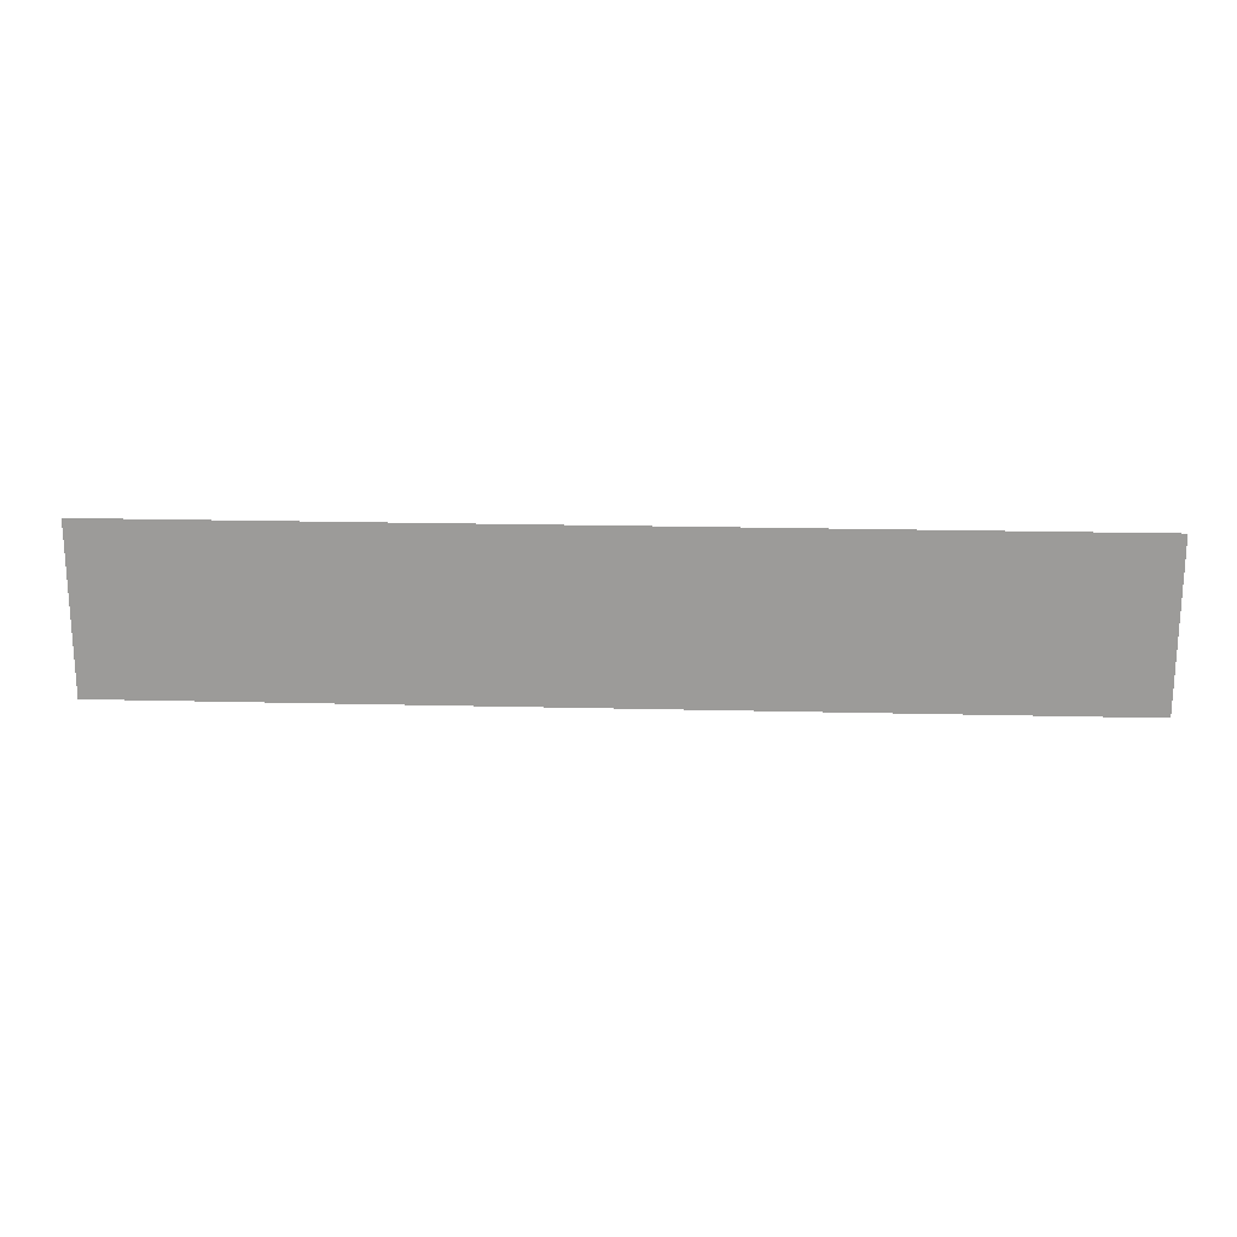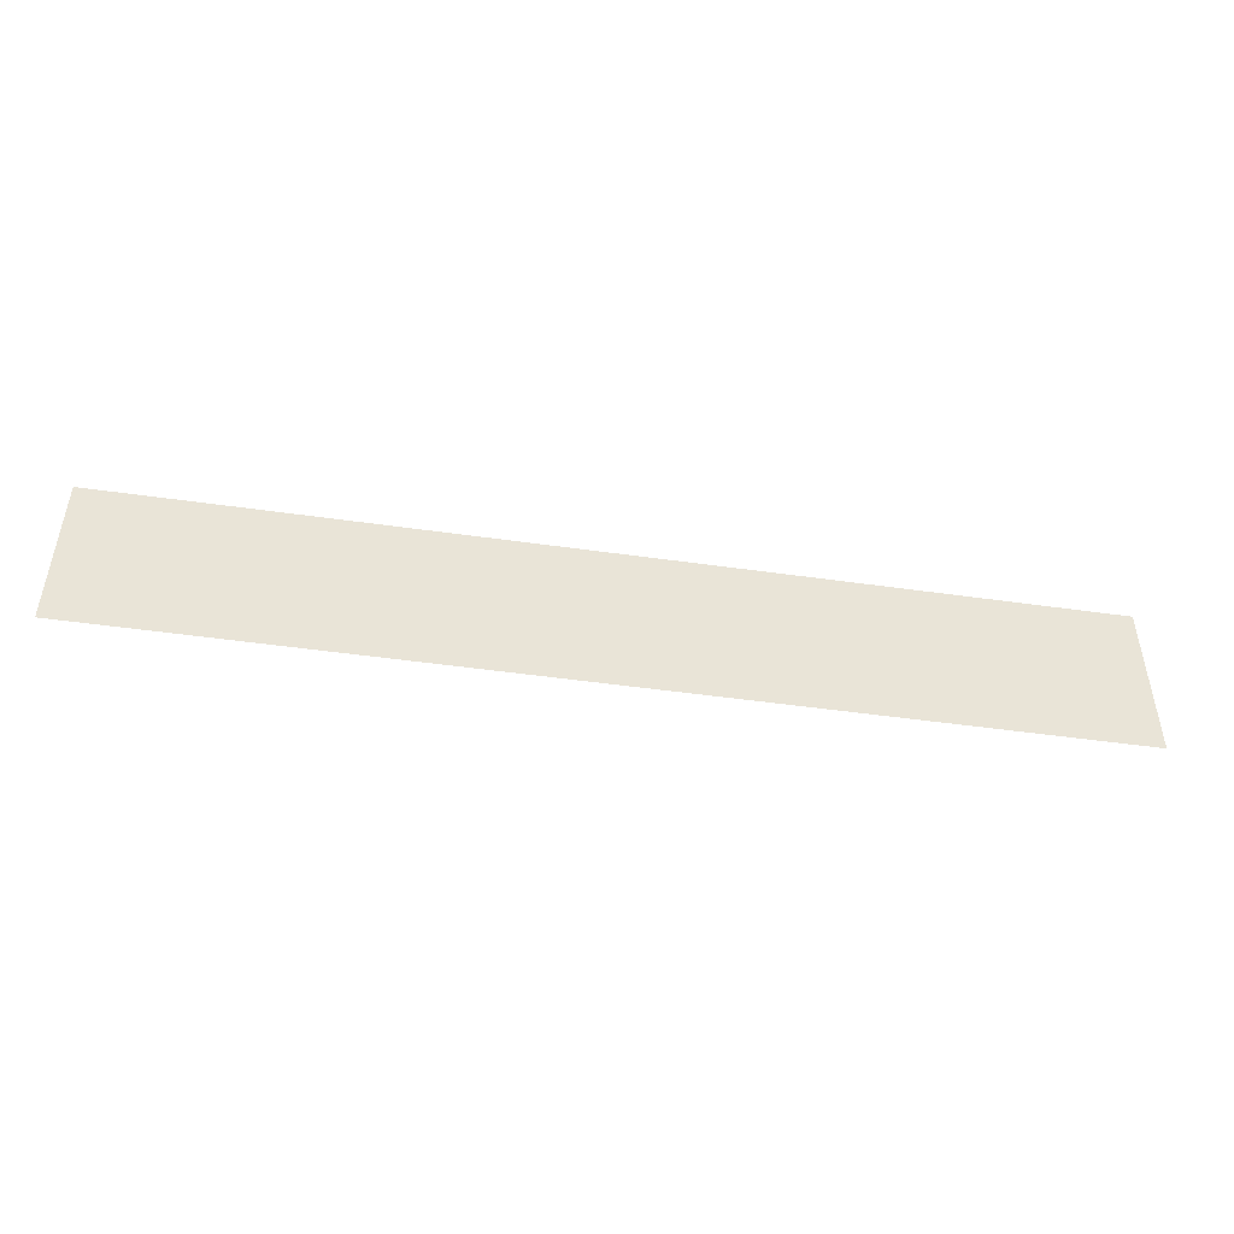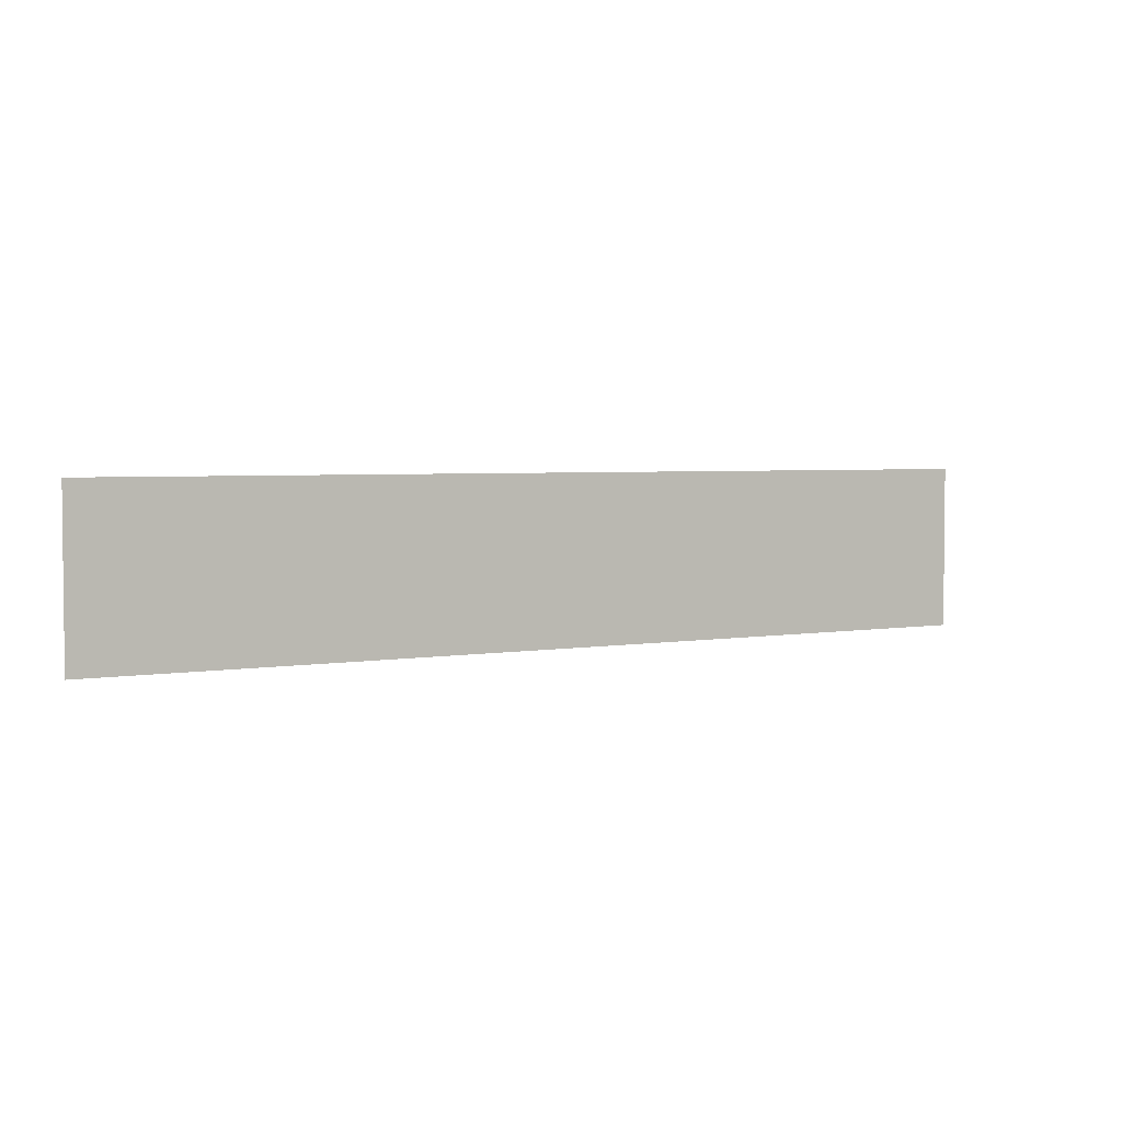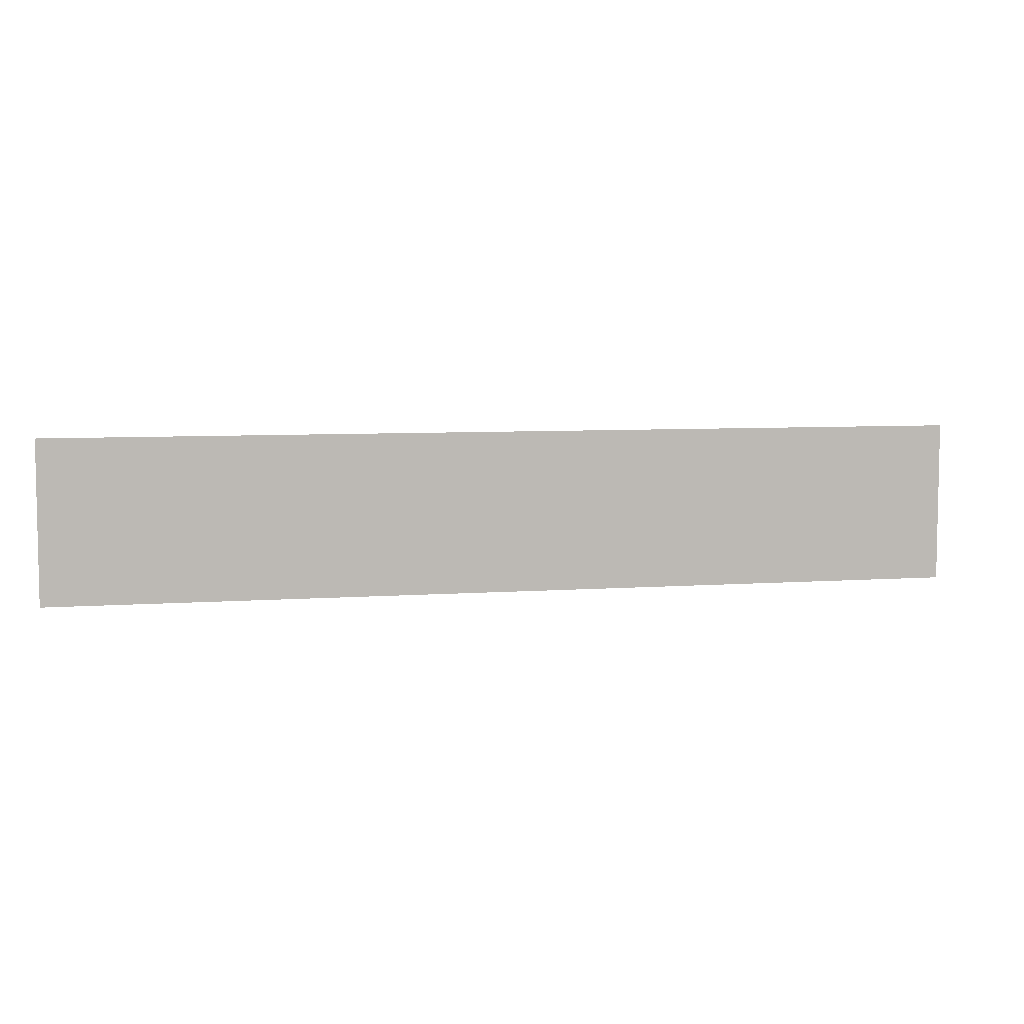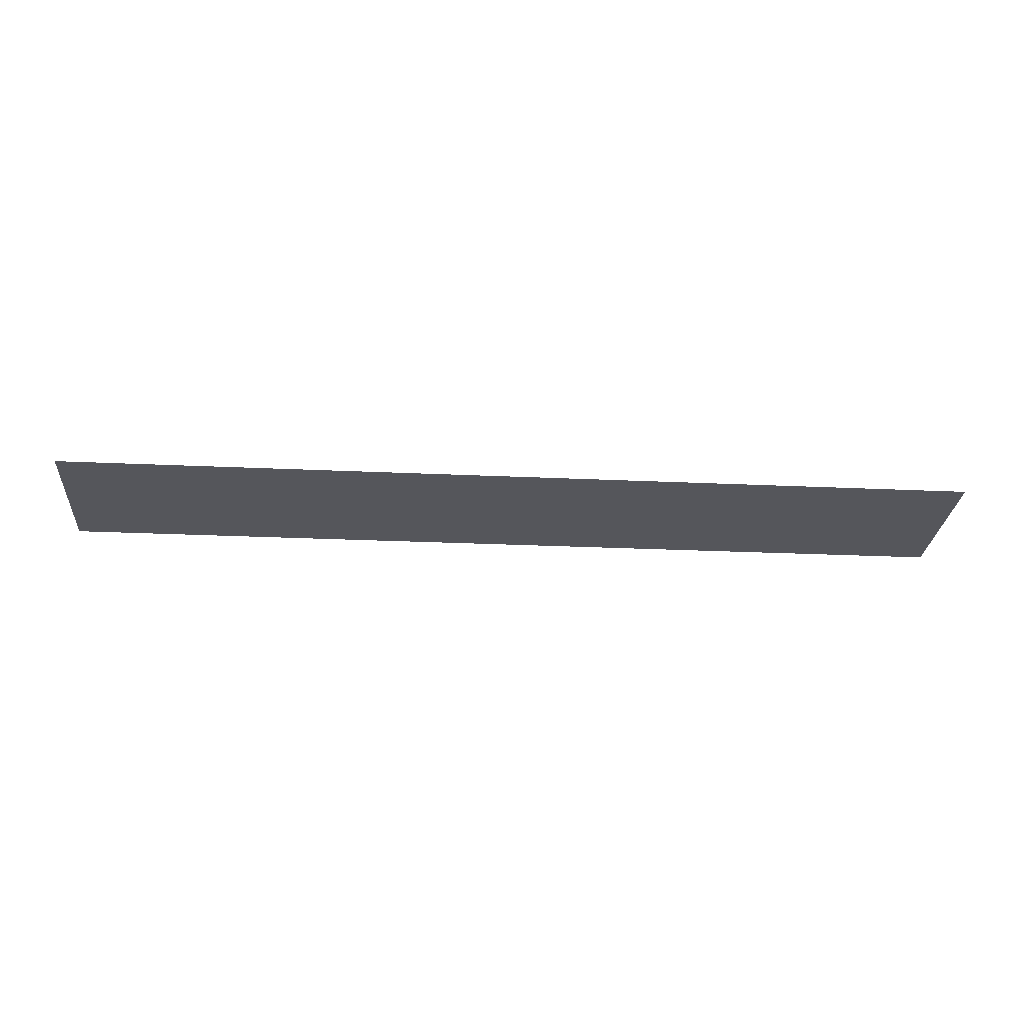
<metadata>
{"format":"obj","ext":"obj","renderer":"f3d","projection":"perspective","resolution":1024,"background":"white","views":[{"elev":20.0,"azim":2.6,"up":"+Y"},{"elev":-47.5,"azim":-9.2,"up":"+Y"},{"elev":3.5,"azim":-30.7,"up":"+Y"},{"elev":6.4,"azim":167.7,"up":"+Y"},{"elev":-26.2,"azim":-4.2,"up":"+Z"}]}
</metadata>
<code>
g sbg_volcano_nf_cloud_08
v -222.5 39 0
v 222.5 39 0
v -222.5 -39 0
v 222.5 -39 0
g sbg_volcano_nf_cloud_08_0
f 3 2 1
f 2 3 4

</code>
